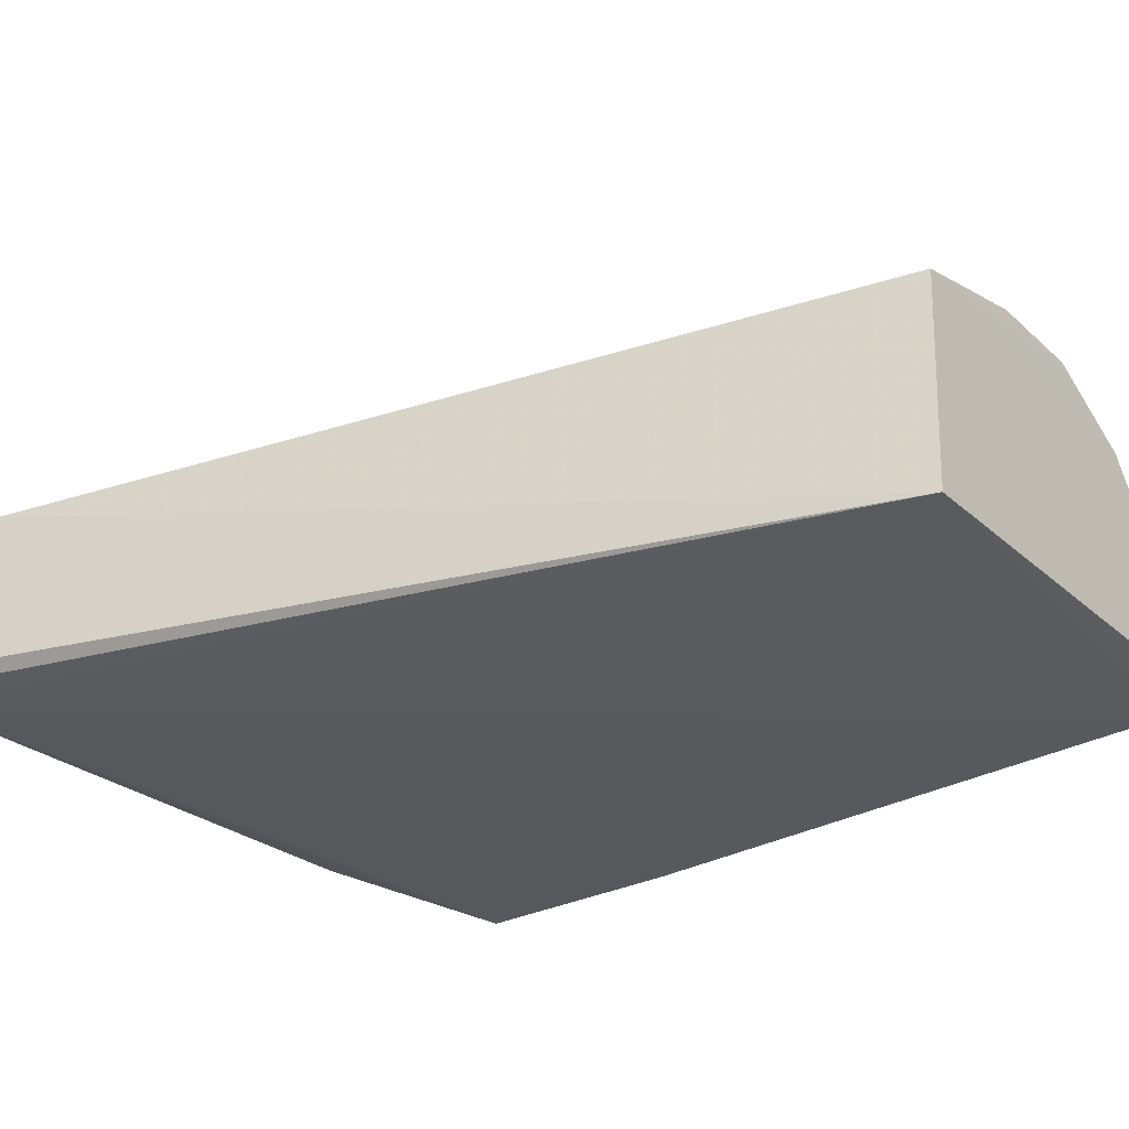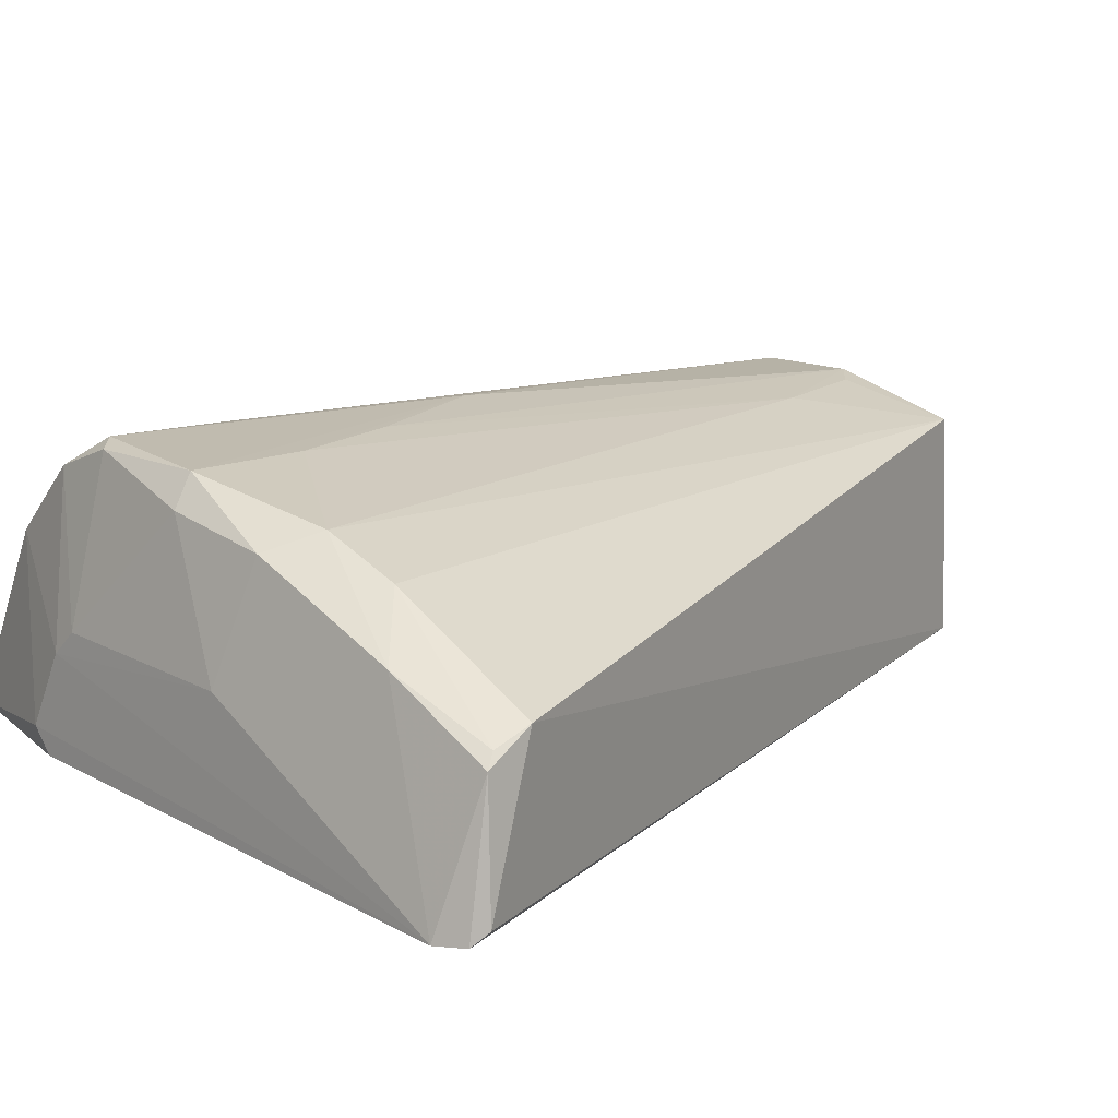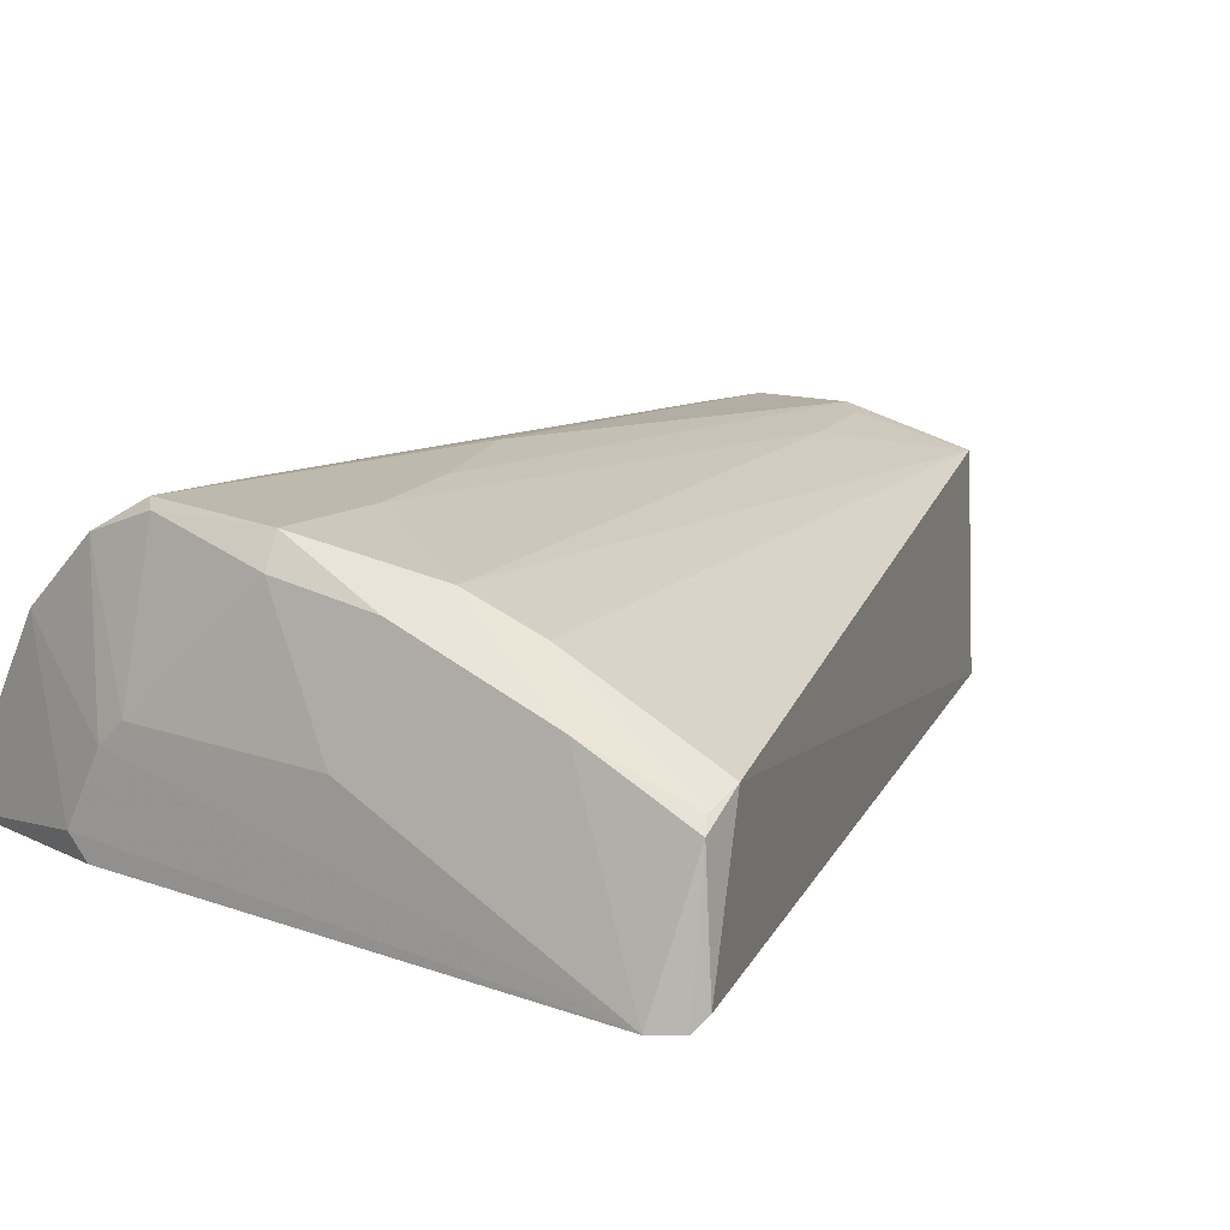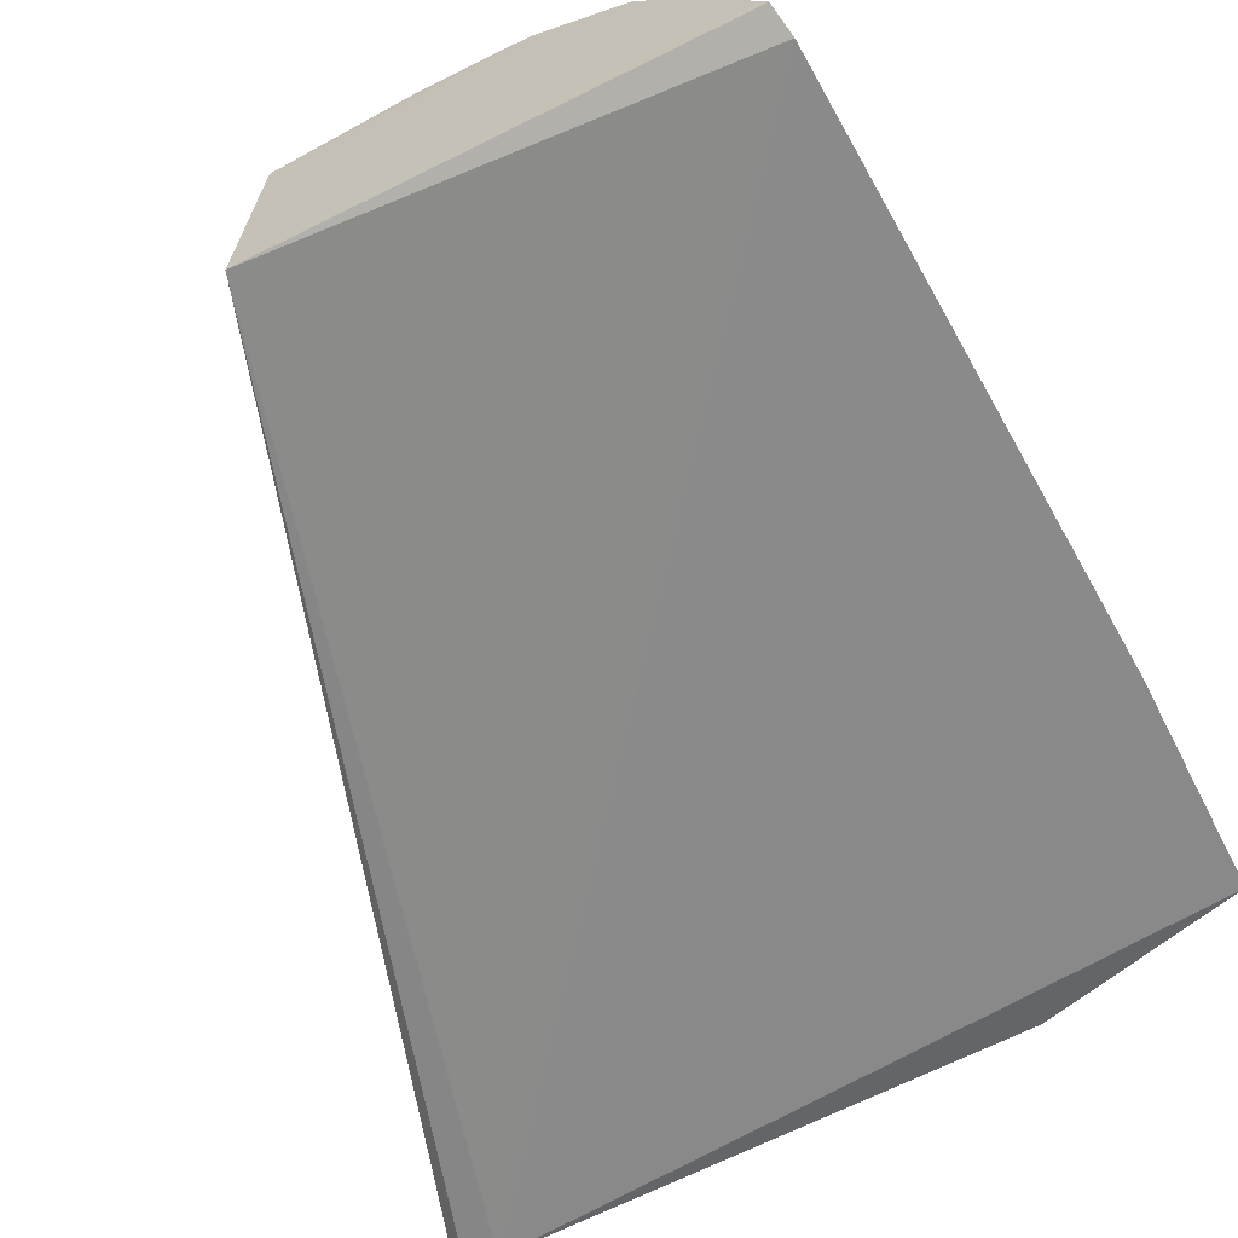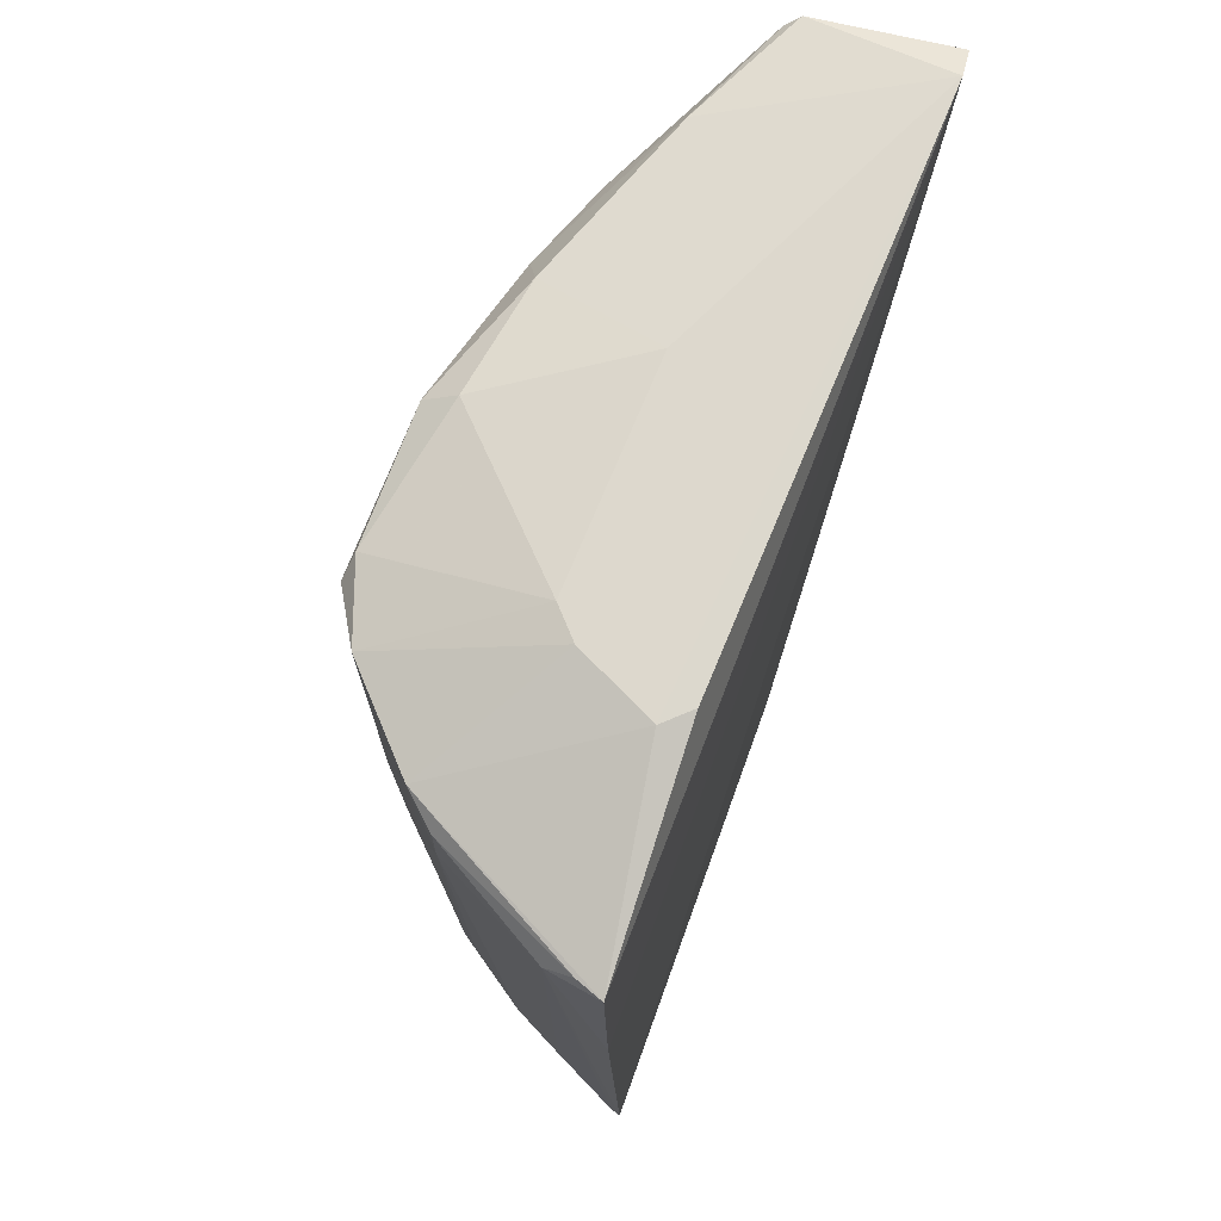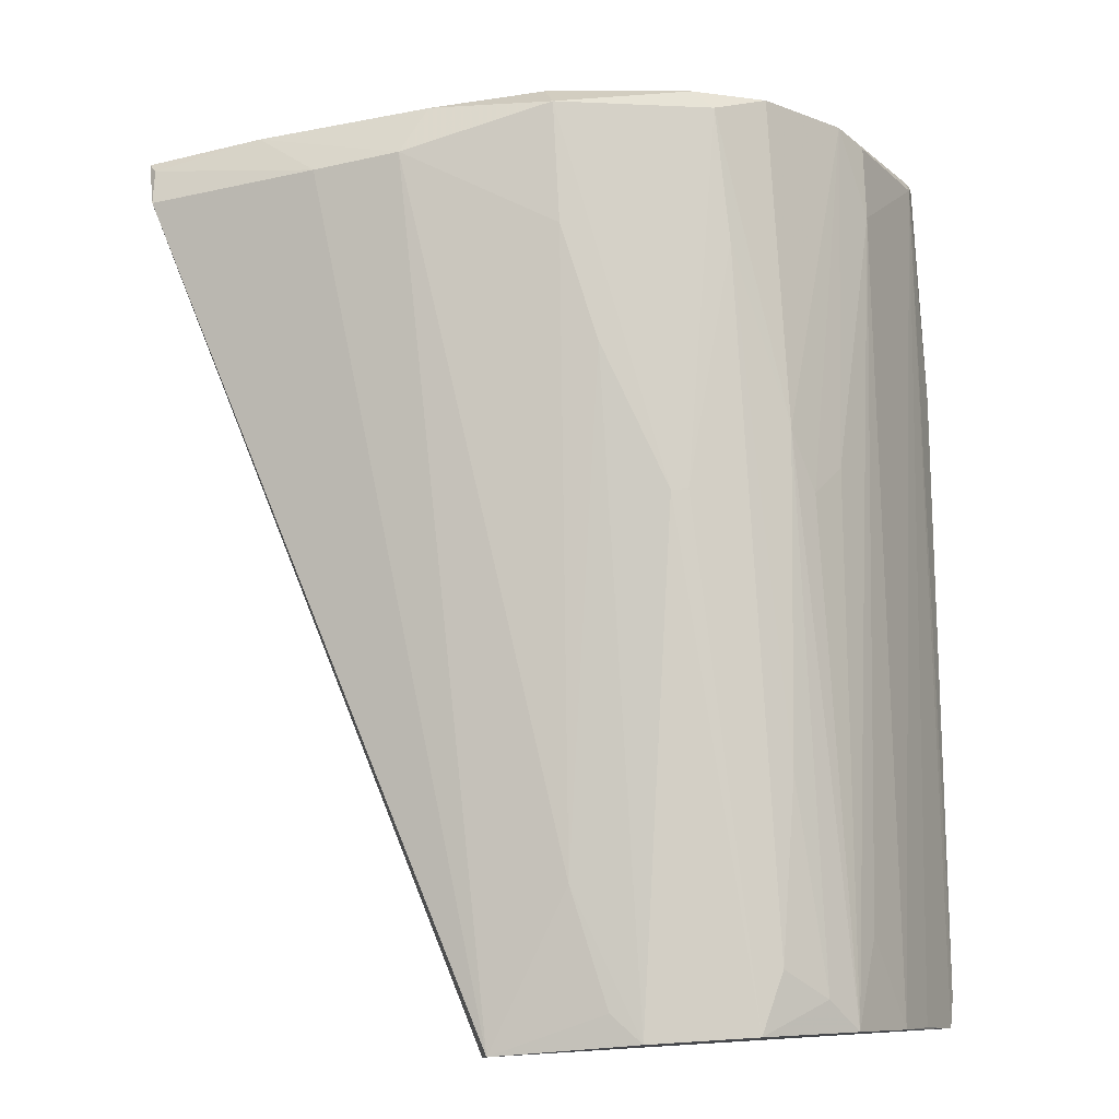
<metadata>
{"format":"obj","ext":"obj","renderer":"f3d","projection":"perspective","resolution":1024,"background":"white","views":[{"elev":-29.2,"azim":127.8,"up":"+Y"},{"elev":14.7,"azim":47.1,"up":"+Y"},{"elev":13.9,"azim":35.7,"up":"+Y"},{"elev":-63.5,"azim":-153.3,"up":"+Y"},{"elev":72.1,"azim":-68.9,"up":"+Z"},{"elev":78.7,"azim":176.5,"up":"+Y"}]}
</metadata>
<code>
v 0.01554 0.03018 0.335
v 0.02212 0.03281 0.3299
v -0.07736 0.0834 0.3219
v -0.09048 0.06871 0.1711
v -0.02917 0.03235 0.1709
v -0.03103 0.07206 0.1708
v -0.1172 0.03079 0.324
v -0.0003577 0.06373 0.3285
v 0.0209 0.03075 0.3327
v -0.07408 0.07804 0.1712
v -0.1105 0.03221 0.1709
v 0.01927 0.05896 0.3198
v -0.07764 0.04999 0.3335
v -0.1047 0.05929 0.322
v 0.02007 0.05436 0.3285
v -0.08237 0.07714 0.2121
v -0.05577 0.08278 0.2835
v -0.1116 0.03035 0.1762
v -0.08004 0.03247 0.3342
v -0.04976 0.07734 0.3289
v -0.0998 0.05466 0.1711
v -0.08656 0.0777 0.3248
v 0.01889 0.05656 0.3265
v -0.07834 0.07755 0.1814
v -0.06572 0.08314 0.2579
v -0.02476 0.07747 0.3197
v -0.1168 0.03041 0.2836
v -0.08401 0.03661 0.3341
v -0.03541 0.05348 0.3334
v -0.1044 0.05957 0.3093
v -0.08641 0.07746 0.2682
v -0.07383 0.08239 0.3254
v -0.1002 0.06451 0.3242
v -0.08561 0.07288 0.1764
v -0.07841 0.08241 0.299
v -0.05086 0.08268 0.325
v -0.05562 0.07825 0.1711
v -0.009993 0.07223 0.3193
v -0.1154 0.03998 0.3206
v -0.07305 0.05433 0.3332
v -0.03011 0.07433 0.3283
v -0.09465 0.06407 0.1864
v -0.09509 0.06836 0.2633
v -0.1157 0.03526 0.3237
v -0.06863 0.08283 0.258
v -0.05069 0.08264 0.3039
v -0.04557 0.0775 0.1967
v -0.1047 0.04479 0.1713
v -0.08989 0.07369 0.258
v -0.05064 0.07754 0.1763
f 9 5 2
f 9 1 5
f 10 6 4
f 11 6 5
f 11 4 6
f 12 2 5
f 12 5 6
f 15 8 1
f 15 1 9
f 15 9 2
f 15 2 12
f 18 11 5
f 18 5 1
f 19 7 1
f 21 4 11
f 23 15 12
f 23 8 15
f 27 18 1
f 27 1 7
f 28 7 19
f 28 19 1
f 28 1 13
f 29 13 1
f 31 22 3
f 32 3 22
f 33 7 28
f 33 28 13
f 33 13 22
f 33 30 14
f 33 22 31
f 34 24 10
f 34 10 4
f 34 16 24
f 34 31 16
f 34 4 31
f 35 24 16
f 35 31 3
f 35 16 31
f 36 25 3
f 36 3 32
f 36 32 20
f 37 25 17
f 37 6 10
f 37 10 25
f 38 12 6
f 38 6 26
f 38 23 12
f 38 26 8
f 38 8 23
f 39 27 7
f 39 14 30
f 39 11 18
f 39 18 27
f 39 30 21
f 40 29 20
f 40 13 29
f 40 20 32
f 40 32 22
f 40 22 13
f 41 20 29
f 41 36 20
f 41 8 26
f 41 26 36
f 41 29 1
f 41 1 8
f 42 30 4
f 42 4 21
f 42 21 30
f 43 4 30
f 43 30 33
f 44 33 14
f 44 7 33
f 44 39 7
f 44 14 39
f 45 25 10
f 45 10 24
f 45 24 35
f 45 35 3
f 45 3 25
f 46 36 26
f 46 17 25
f 46 25 36
f 47 26 6
f 47 46 26
f 47 37 17
f 47 17 46
f 48 39 21
f 48 21 11
f 48 11 39
f 49 31 4
f 49 4 43
f 49 43 33
f 49 33 31
f 50 47 6
f 50 6 37
f 50 37 47

</code>
